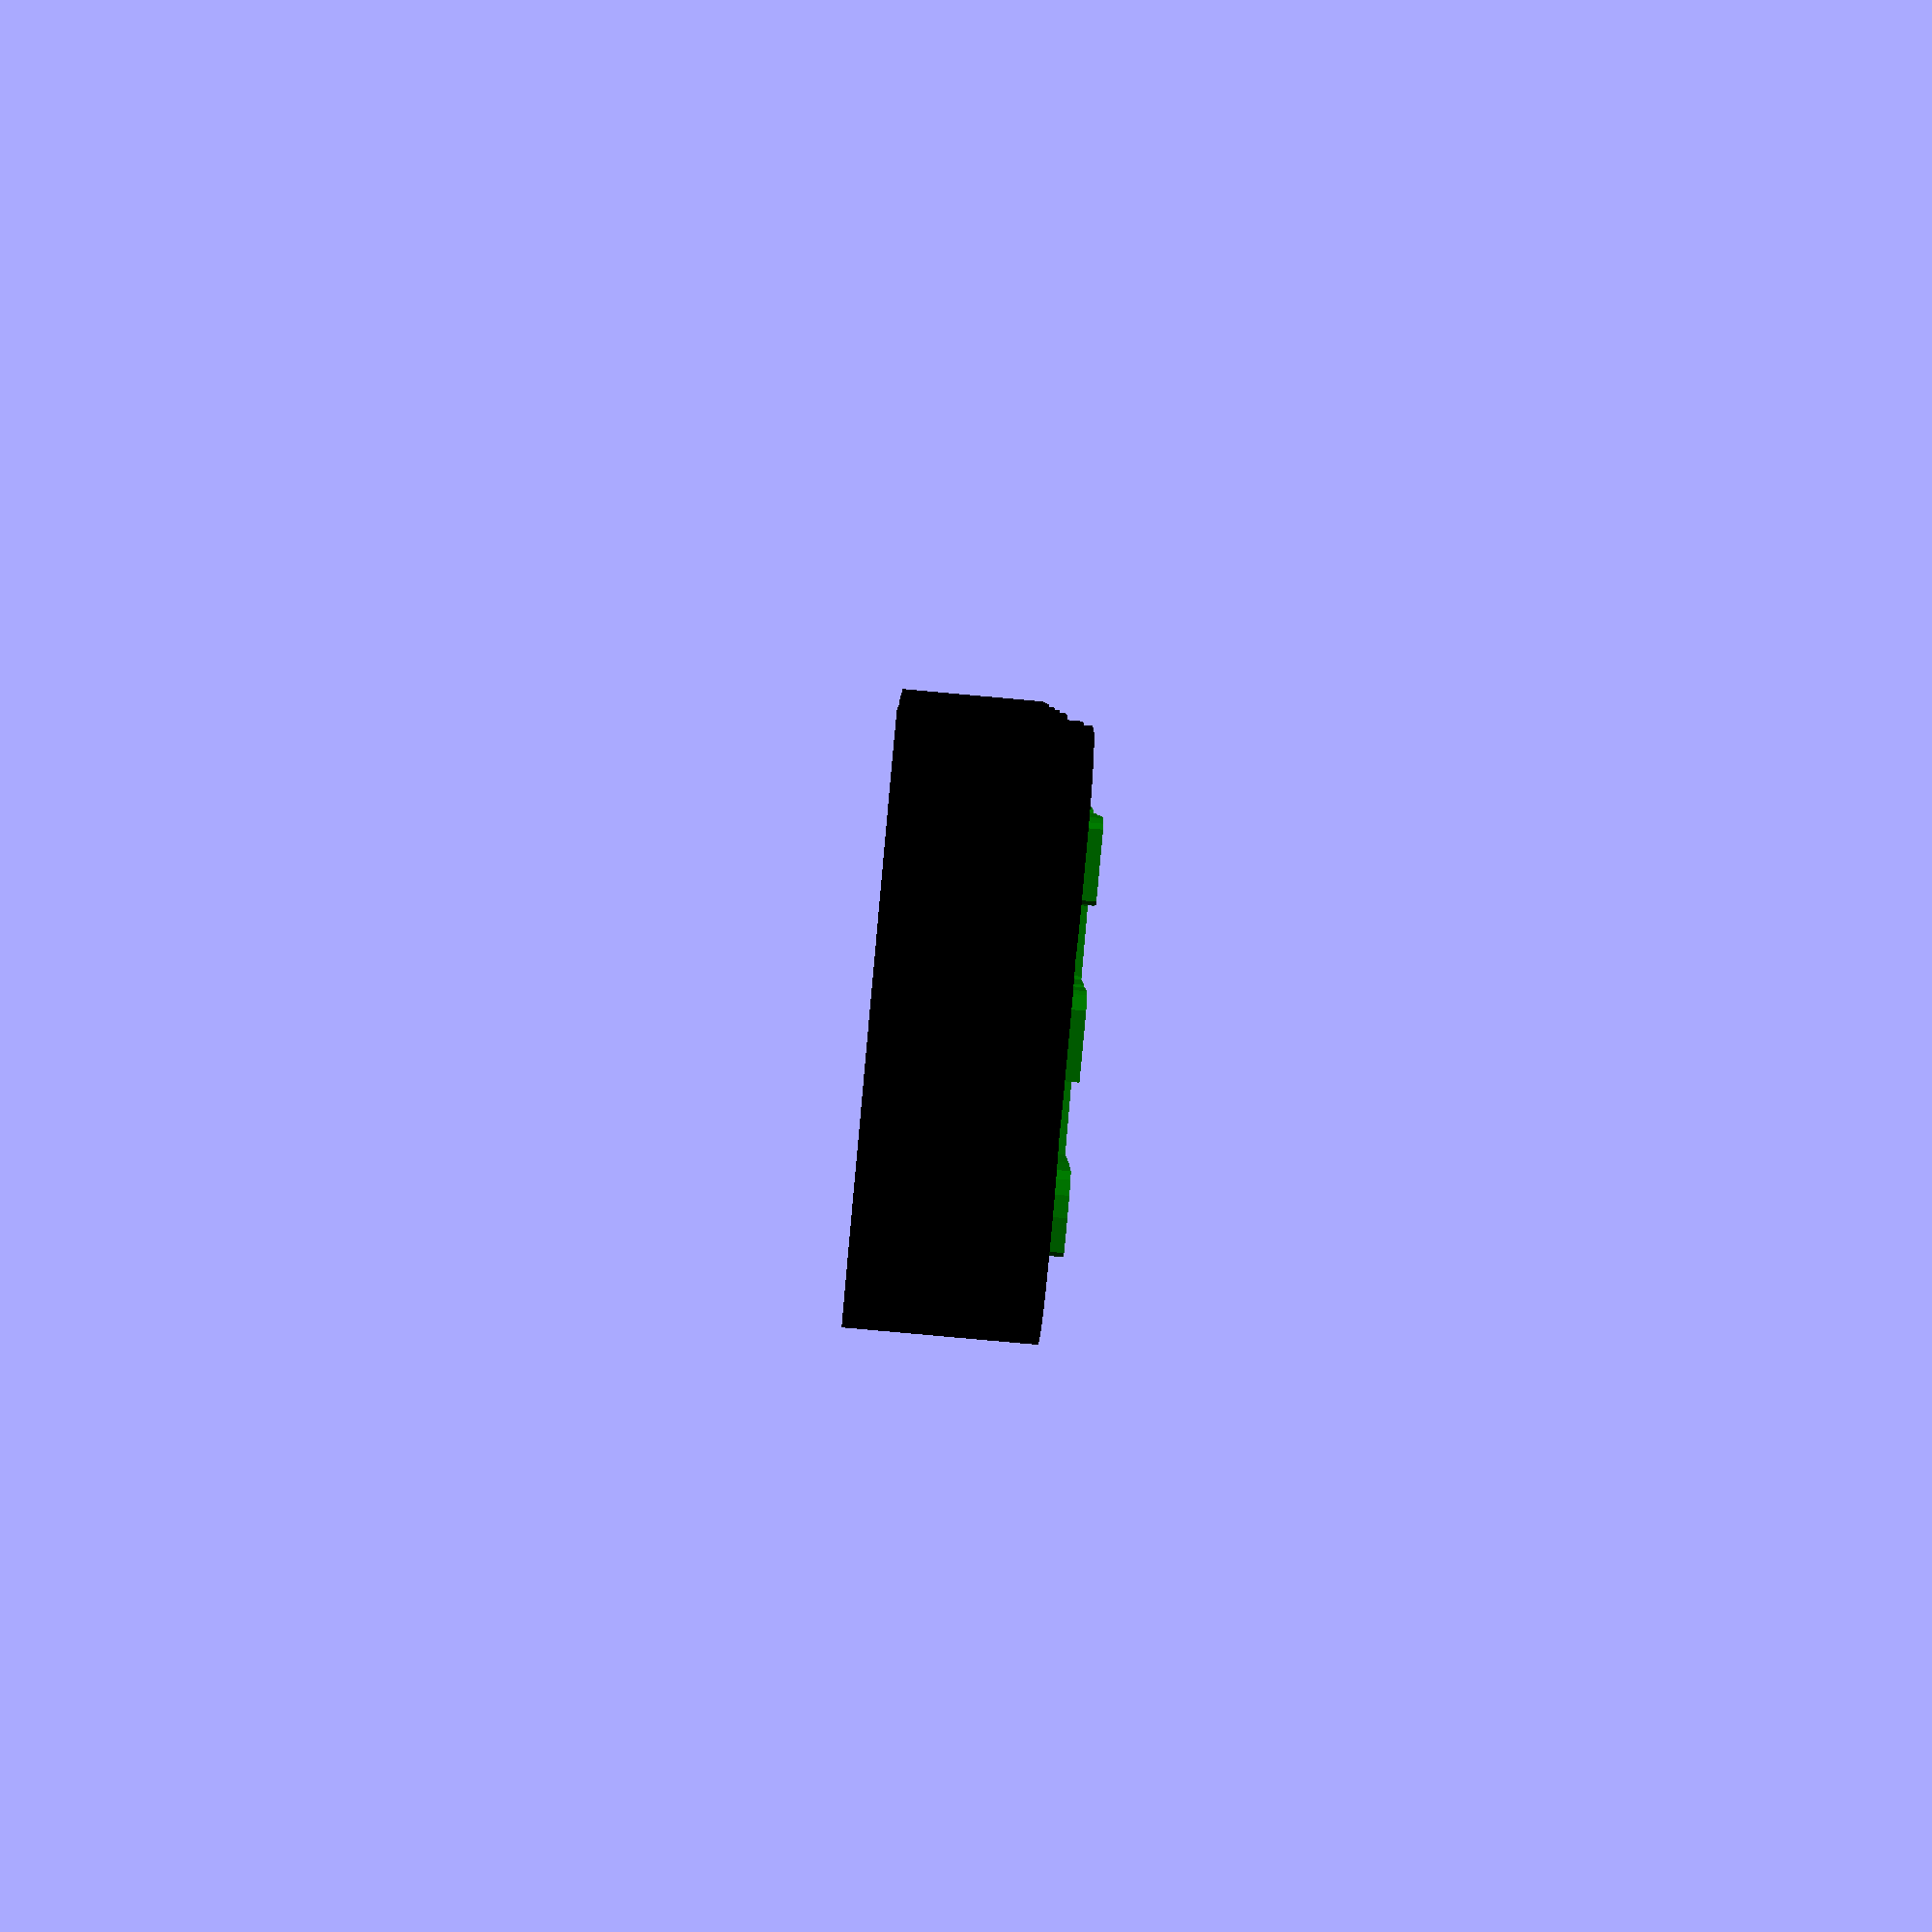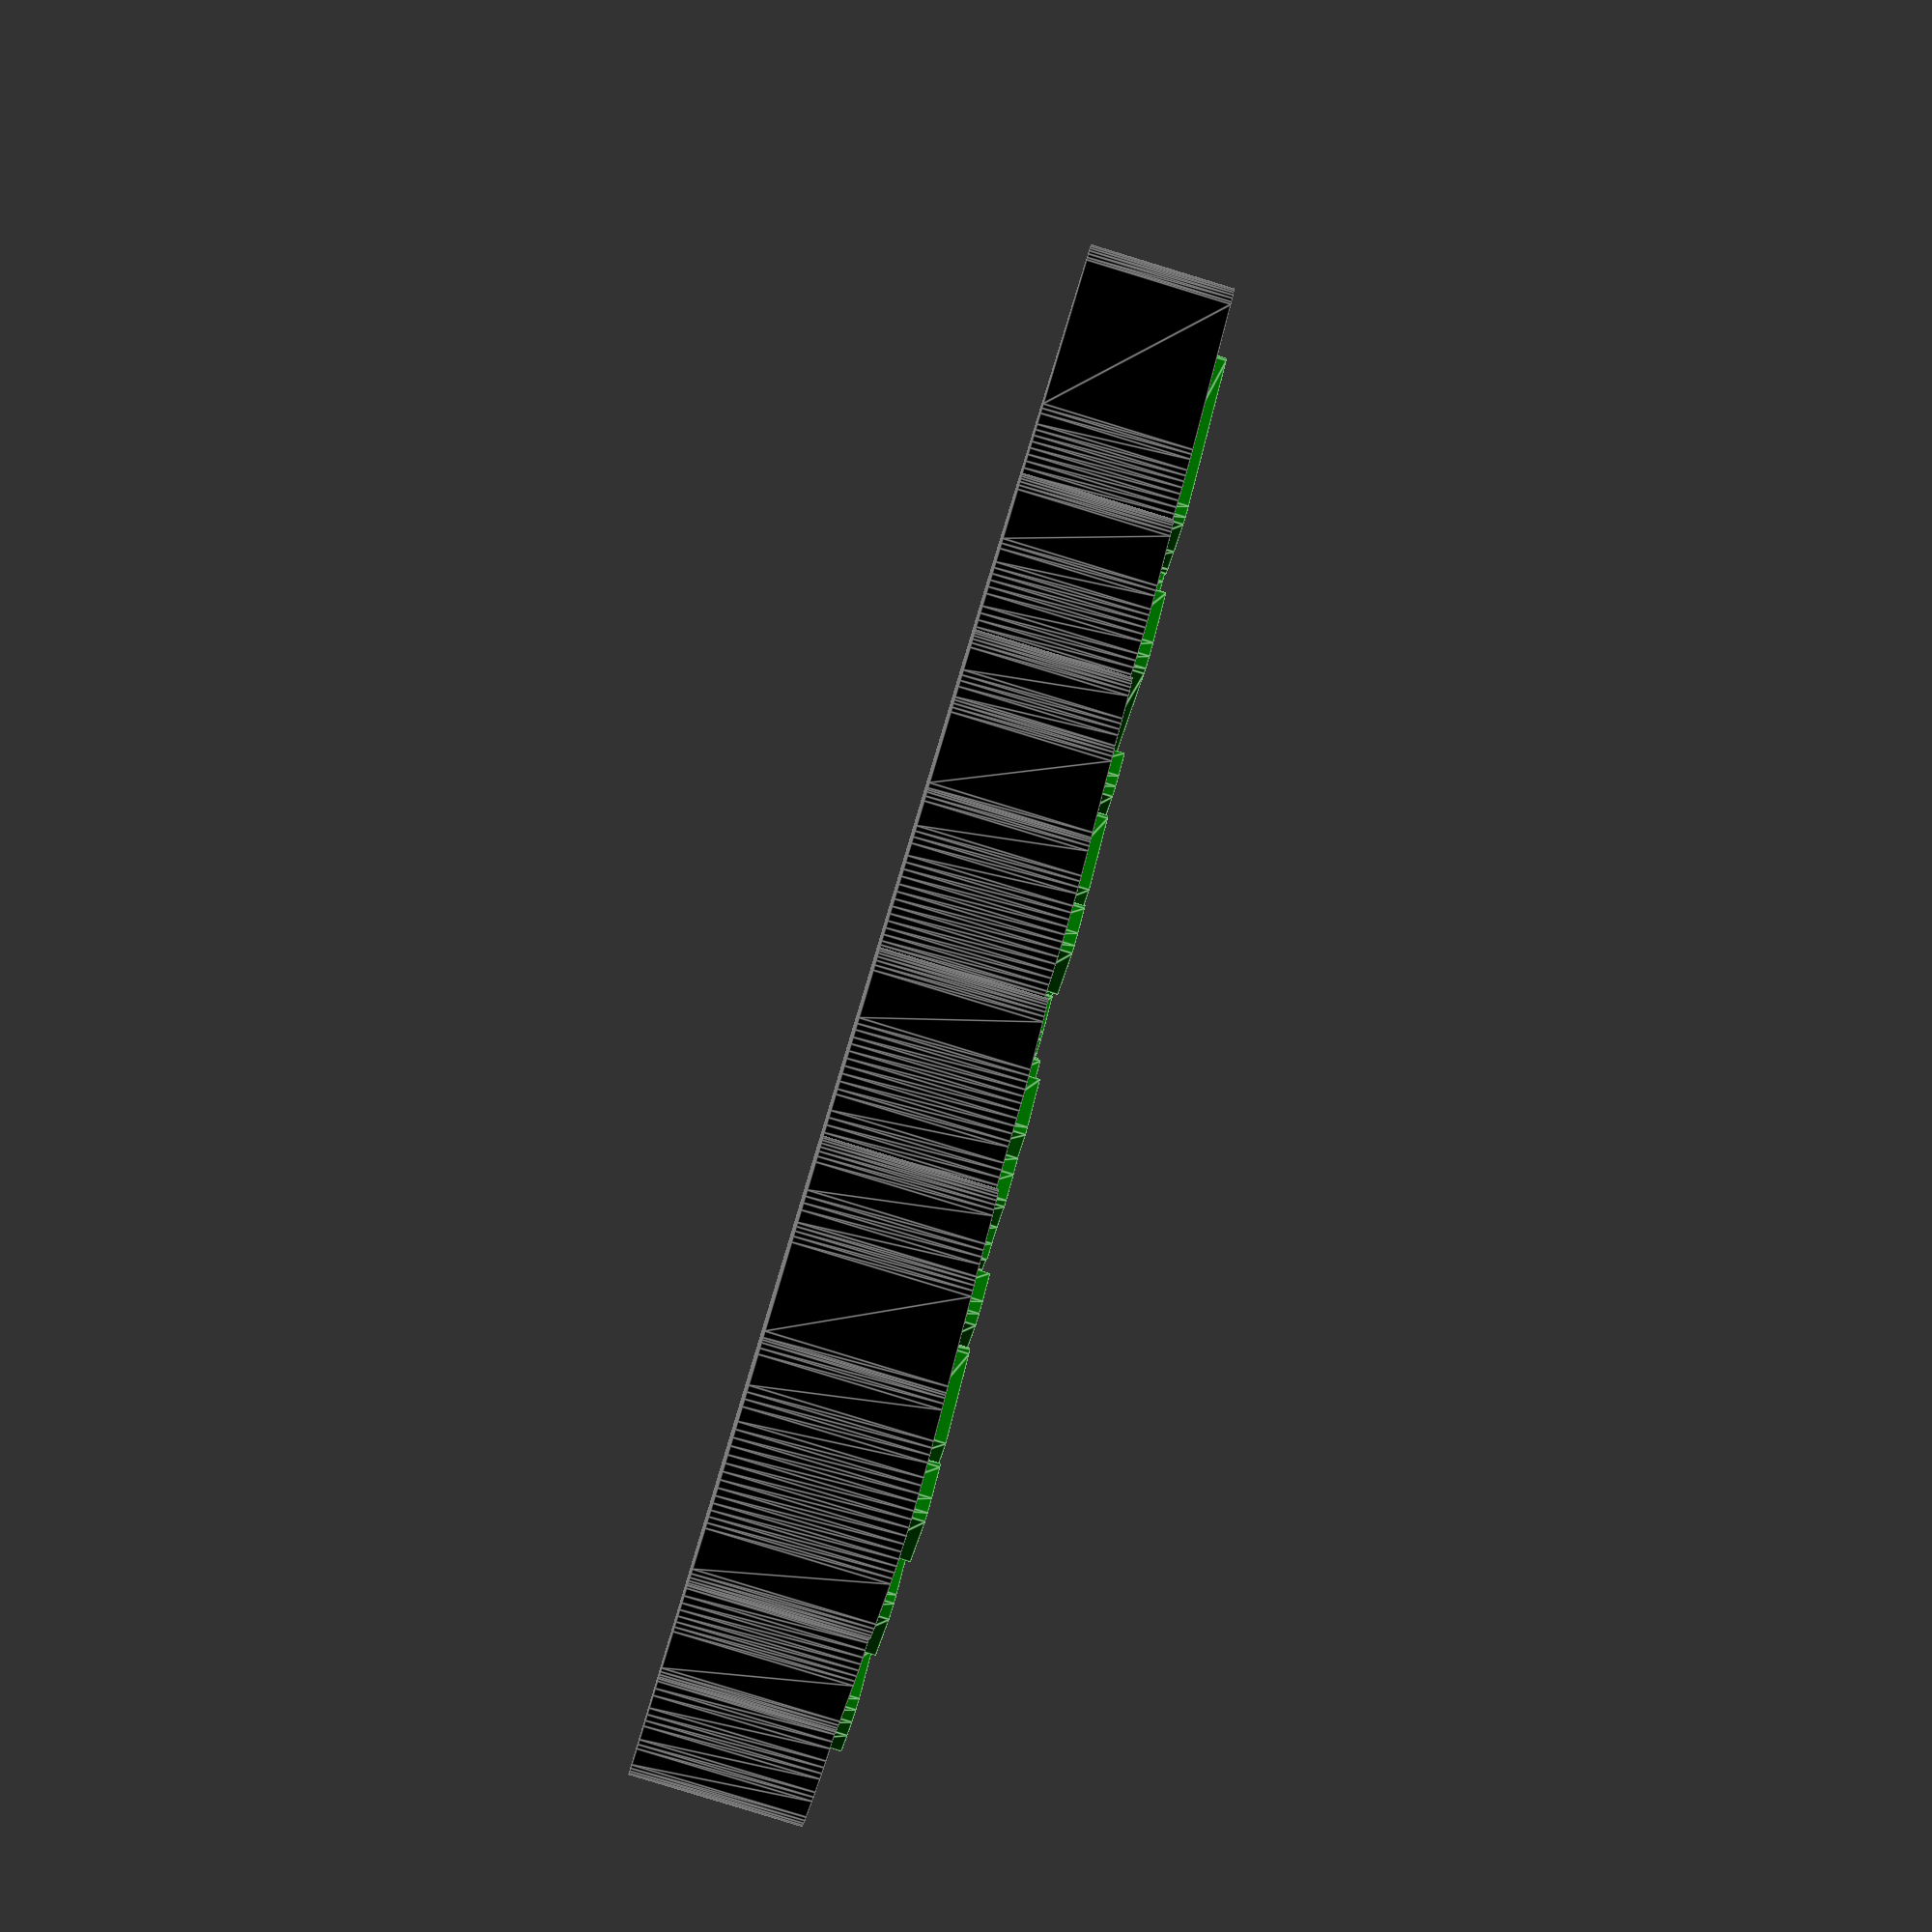
<openscad>

// --------------------------- PARAMETRES ------------------------------
// WRITE YOUR NAME HERE
word = "STEVE";
// Scale factor for the whole word
scale_factor = 0.5;    
// Spacing between letters
spacing = 2;
// Thickness of the letters           
thickness = 10;         
// --------------------------- RENDERING ------------------------------
// Outline thickness for the brim
outline_thickness_val = 5; 
// Height of the letters
letter_height_val = -2; 
outline_height_val = max(thickness, 11);

// ----------------------------- GLYPHS -----------------------------

module glyph_A() {
    union() {
        polygon(points = [
            [51.986, -38.103],
            [89.278, -38.344],
            [90.951, -38.785],
            [90.423, -64.166],
            [89.830, -76.737],
            [89.458, -77.197],
            [88.265, -77.549],
            [87.257, -77.229],
            [86.112, -76.343],
            [77.390, -75.888],
            [74.083, -77.043],
            [73.527, -74.830],
            [72.621, -73.389],
            [67.760, -72.978],
            [66.720, -74.473],
            [67.145, -86.566],
            [66.114, -87.506],
            [65.092, -87.880],
            [61.462, -87.838],
            [59.810, -86.813],
            [57.723, -87.884],
            [50.773, -87.882],
            [50.055, -87.183],
            [49.816, -85.715],
            [51.005, -68.001],
            [50.786, -65.035],
            [51.262, -43.888],
            [51.082, -39.114],
            [51.818, -38.148],
            [71.932, -61.736],
            [75.868, -59.843],
            [75.996, -57.948],
            [75.071, -53.628],
            [73.311, -53.845],
            [72.707, -50.777],
            [73.036, -50.229],
            [72.378, -49.150],
            [72.124, -49.047],
            [71.218, -49.713],
            [69.322, -49.713],
            [68.576, -50.712],
            [67.930, -53.661],
            [66.586, -54.443],
            [66.338, -54.892],
            [65.825, -60.203],
            [66.209, -62.225],
            [66.567, -62.472],
            [70.821, -61.486],
            [71.374, -61.793],
            [77.977, -77.099],
            [83.685, -77.842],
            [84.817, -78.377],
            [85.299, -78.997],
            [87.801, -79.544],
            [89.685, -81.088],
            [89.267, -85.062],
            [88.493, -86.640],
            [87.353, -87.581],
            [85.842, -87.884],
            [73.890, -87.773],
            [72.562, -86.506],
            [72.506, -85.537],
            [73.691, -79.012],
            [74.314, -77.793],
            [77.239, -77.067],
            [51.986, -38.103],
        ]);
    }
}

module glyph_B() {
    // Outer contour: indices 0..51
    outer = [
        [78.135, -38.654],
        [80.140, -38.884],
        [87.587, -38.722],
        [88.976, -39.018],
        [89.499, -39.551],
        [89.681, -43.729],
        [88.836, -48.338],
        [89.968, -57.333],
        [89.108, -61.031],
        [89.229, -63.055],
        [88.282, -63.769],
        [82.105, -63.777],
        [77.913, -64.648],
        [79.621, -65.599],
        [82.665, -65.698],
        [83.528, -66.283],
        [84.888, -68.297],
        [89.531, -69.421],
        [89.863, -69.742],
        [90.403, -72.469],
        [89.287, -77.226],
        [89.977, -82.647],
        [88.927, -86.943],
        [88.380, -87.708],
        [87.673, -87.919],
        [61.021, -87.917],
        [60.601, -87.495],
        [61.302, -85.574],
        [61.235, -77.245],
        [60.500, -74.375],
        [59.969, -73.323],
        [59.404, -72.961],
        [59.010, -73.002],
        [59.819, -76.466],
        [59.909, -85.096],
        [57.805, -87.649],
        [57.134, -87.919],
        [51.771, -88.111],
        [51.122, -83.255],
        [50.760, -74.113],
        [55.471, -73.311],
        [58.469, -73.484],
        [58.638, -72.965],
        [52.718, -71.435],
        [51.425, -70.288],
        [50.415, -67.859],
        [49.954, -60.509],
        [50.829, -56.720],
        [50.219, -54.736],
        [50.918, -53.564],
        [50.338, -39.346],
        [52.778, -38.895],
        [78.043, -38.657]   // qui chiude l'outer; era molto vicino al punto iniziale
    ];

    // Primo foro: indices 52..66
    hole1 = [
        [78.043, -38.657],
        [67.425, -48.725],
        [66.551, -56.876],
        [66.721, -57.591],
        [67.119, -57.843],
        [71.218, -57.843],
        [72.453, -56.970],
        [73.173, -55.272],
        [73.749, -54.984],
        [84.543, -54.847],
        [83.825, -54.466],
        [76.594, -53.636],
        [73.069, -52.924],
        [72.692, -52.655],
        [71.924, -48.231],
        [67.593, -48.130]
    ];

    // Secondo foro: indices 67..79
    hole2 = [
        [68.931, -68.488],
        [67.742, -68.834],
        [68.169, -72.911],
        [67.093, -74.892],
        [67.127, -77.373],
        [67.329, -77.962],
        [72.049, -77.953],
        [72.495, -77.630],
        [72.933, -76.904],
        [72.842, -71.769],
        [72.107, -68.256],
        [69.384, -68.488]
    ];

    // Costruiamo la B come outer minus i due fori
    difference() {
        polygon(points = outer);
        polygon(points = hole1);
        polygon(points = hole2);
    }
}

module glyph_C() {
    union() {
        polygon(points = [
            [89.900, -38.447],
            [90.623, -38.777],
            [90.596, -40.311],
            [89.210, -42.734],
            [89.032, -45.173],
            [88.552, -46.931],
            [87.269, -48.289],
            [69.042, -48.437],
            [68.423, -49.019],
            [67.978, -50.325],
            [67.427, -56.027],
            [66.751, -56.258],
            [64.592, -54.817],
            [58.763, -55.769],
            [55.362, -55.362],
            [54.794, -55.578],
            [55.265, -56.226],
            [56.929, -56.661],
            [64.300, -57.014],
            [66.039, -58.223],
            [67.851, -60.830],
            [66.253, -75.992],
            [66.390, -77.113],
            [66.937, -77.815],
            [68.391, -78.341],
            [87.205, -78.102],
            [88.281, -78.766],
            [88.975, -79.653],
            [89.145, -80.785],
            [88.894, -86.585],
            [87.986, -87.737],
            [86.135, -88.057],
            [81.787, -87.751],
            [79.666, -86.784],
            [79.049, -85.772],
            [78.938, -82.665],
            [78.199, -82.131],
            [77.795, -82.367],
            [76.961, -85.777],
            [76.843, -87.611],
            [76.242, -88.030],
            [67.273, -87.990],
            [63.018, -84.542],
            [58.994, -85.816],
            [57.209, -87.674],
            [53.007, -87.815],
            [51.465, -87.284],
            [51.132, -85.248],
            [50.773, -68.728],
            [50.997, -67.503],
            [51.986, -65.904],
            [52.527, -65.556],
            [54.035, -65.685],
            [54.553, -65.218],
            [53.799, -64.703],
            [50.956, -63.936],
            [50.465, -63.041],
            [49.984, -40.760],
            [50.938, -39.192],
            [52.223, -38.688],
            [88.804, -38.474],
            [89.900, -38.447],
        ]);
    }
}

module glyph_D() {
    union() {
        polygon(points = [
            [49.506, -38.137],
            [87.891, -38.397],
            [89.130, -39.176],
            [89.962, -41.169],
            [89.507, -62.119],
            [88.851, -63.699],
            [85.741, -64.449],
            [85.266, -65.066],
            [85.934, -65.519],
            [87.361, -65.359],
            [88.853, -67.473],
            [89.041, -68.750],
            [88.577, -86.912],
            [87.123, -87.700],
            [82.926, -87.654],
            [82.273, -87.326],
            [80.948, -85.814],
            [76.787, -84.479],
            [72.552, -87.879],
            [63.154, -87.904],
            [62.602, -87.531],
            [62.742, -85.729],
            [61.920, -82.224],
            [61.493, -81.993],
            [60.885, -82.407],
            [60.622, -85.708],
            [59.385, -87.122],
            [57.730, -87.683],
            [55.410, -87.937],
            [52.272, -87.845],
            [51.483, -87.523],
            [50.705, -86.232],
            [50.481, -81.783],
            [50.861, -65.430],
            [50.846, -45.759],
            [50.247, -41.998],
            [49.160, -40.473],
            [49.024, -38.738],
            [49.496, -38.201],
            [66.086, -48.658],
            [65.204, -49.491],
            [64.415, -49.768],
            [61.092, -50.336],
            [60.094, -51.555],
            [63.823, -51.590],
            [65.506, -52.245],
            [65.872, -52.757],
            [65.939, -77.884],
            [66.528, -78.169],
            [71.849, -78.087],
            [72.707, -77.744],
            [73.556, -76.452],
            [71.912, -61.130],
            [72.215, -59.852],
            [72.964, -58.893],
            [74.319, -57.504],
            [75.482, -56.819],
            [81.668, -56.624],
            [84.959, -55.710],
            [85.025, -55.232],
            [80.431, -55.520],
            [74.953, -54.578],
            [72.709, -56.017],
            [72.292, -55.478],
            [71.917, -50.726],
            [71.231, -48.591],
            [70.517, -48.163],
            [66.180, -48.162],
            [49.506, -38.137],
        ]);
    }
}

module glyph_E() {
    union() {
        polygon(points = [
            [53.175, -38.861],
            [89.149, -38.861],
            [89.667, -38.929],
            [90.099, -39.446],
            [90.411, -43.398],
            [90.145, -45.908],
            [89.473, -47.608],
            [88.397, -48.499],
            [80.883, -48.608],
            [67.989, -48.188],
            [66.861, -57.426],
            [67.059, -58.085],
            [67.666, -58.188],
            [74.194, -58.354],
            [77.009, -58.842],
            [77.506, -60.014],
            [77.437, -62.717],
            [77.895, -63.840],
            [78.665, -64.606],
            [79.177, -64.349],
            [78.945, -63.059],
            [79.254, -60.716],
            [79.769, -59.644],
            [80.531, -58.966],
            [81.540, -58.680],
            [89.037, -58.560],
            [89.446, -66.652],
            [88.274, -68.322],
            [87.227, -68.690],
            [80.450, -68.627],
            [79.573, -67.996],
            [78.771, -66.705],
            [78.050, -68.160],
            [77.098, -68.677],
            [68.256, -68.695],
            [67.968, -69.034],
            [67.035, -77.203],
            [67.455, -78.238],
            [85.757, -78.238],
            [86.303, -78.494],
            [86.351, -79.112],
            [85.821, -79.309],
            [81.433, -79.533],
            [80.578, -80.415],
            [80.550, -80.898],
            [81.033, -81.057],
            [86.532, -80.836],
            [89.570, -78.503],
            [89.934, -78.932],
            [90.009, -87.004],
            [89.166, -87.626],
            [87.368, -88.165],
            [82.704, -88.262],
            [81.937, -88.040],
            [80.866, -86.439],
            [80.391, -81.652],
            [80.128, -81.339],
            [79.379, -82.766],
            [78.920, -88.022],
            [64.749, -87.914],
            [63.450, -87.281],
            [62.197, -86.082],
            [59.859, -82.005],
            [59.852, -75.765],
            [59.565, -75.334],
            [53.762, -75.355],
            [51.151, -74.449],
            [50.579, -54.726],
            [51.131, -54.264],
            [53.020, -53.716],
            [59.379, -52.914],
            [60.465, -52.476],
            [61.098, -52.696],
            [61.994, -51.931],
            [57.816, -51.075],
            [53.994, -51.693],
            [52.751, -51.353],
            [51.846, -50.698],
            [51.277, -49.726],
            [51.045, -48.439],
            [50.807, -40.312],
            [51.272, -39.367],
            [52.435, -38.908],
            [58.224, -76.613],
            [58.870, -78.393],
            [58.656, -79.006],
            [59.087, -86.629],
            [57.980, -87.558],
            [56.428, -88.102],
            [51.931, -88.260],
            [51.449, -87.616],
            [51.032, -85.853],
            [50.329, -77.791],
            [50.861, -77.211],
            [51.998, -76.807],
            [58.205, -76.584],
            [53.175, -38.861],
        ]);
    }
}

module glyph_F() {
    union() {
        polygon(points = [
            [52.503, -38.930],
            [88.095, -38.930],
            [88.990, -38.994],
            [89.619, -39.442],
            [90.106, -41.773],
            [91.262, -44.677],
            [90.832, -47.047],
            [89.905, -48.289],
            [79.431, -48.377],
            [78.962, -47.516],
            [79.389, -44.029],
            [78.986, -43.473],
            [76.998, -42.996],
            [74.518, -39.731],
            [73.487, -41.541],
            [74.572, -42.107],
            [76.251, -44.922],
            [77.121, -45.359],
            [77.237, -46.197],
            [76.397, -47.969],
            [74.969, -48.472],
            [67.716, -48.313],
            [67.283, -50.040],
            [67.303, -56.443],
            [67.552, -57.266],
            [68.906, -58.341],
            [76.376, -58.512],
            [77.894, -58.931],
            [88.837, -58.739],
            [89.364, -58.998],
            [89.659, -59.990],
            [88.991, -63.814],
            [89.879, -66.198],
            [89.699, -67.422],
            [88.762, -68.913],
            [87.250, -69.212],
            [77.211, -69.212],
            [76.586, -68.851],
            [78.461, -60.766],
            [78.039, -60.151],
            [74.264, -67.243],
            [71.327, -68.877],
            [67.470, -69.452],
            [66.394, -82.857],
            [65.960, -85.887],
            [65.357, -87.699],
            [63.052, -88.298],
            [50.294, -88.111],
            [49.676, -87.468],
            [49.413, -86.633],
            [49.683, -55.542],
            [50.376, -47.121],
            [51.930, -39.498],
            [52.503, -38.930],
        ]);
    }
}

module glyph_G() {
    union() {
        polygon(points = [
            [89.762, -38.654],
            [90.485, -38.953],
            [90.469, -40.466],
            [89.074, -42.643],
            [88.491, -46.884],
            [87.347, -48.394],
            [86.157, -48.610],
            [68.991, -48.629],
            [68.376, -49.129],
            [67.924, -50.309],
            [67.409, -55.858],
            [67.028, -56.431],
            [64.303, -55.018],
            [59.582, -55.848],
            [55.209, -55.528],
            [54.691, -55.772],
            [55.140, -56.388],
            [56.706, -56.812],
            [64.531, -57.305],
            [66.251, -58.740],
            [67.491, -60.486],
            [67.746, -61.135],
            [67.606, -63.681],
            [66.191, -77.066],
            [67.320, -78.256],
            [68.056, -78.441],
            [74.265, -78.357],
            [75.005, -75.814],
            [75.549, -75.145],
            [76.873, -75.374],
            [83.622, -74.905],
            [87.864, -75.378],
            [88.938, -74.428],
            [88.896, -73.767],
            [87.376, -74.088],
            [82.242, -73.485],
            [78.951, -73.600],
            [77.238, -73.084],
            [75.923, -72.252],
            [75.007, -71.104],
            [74.380, -68.792],
            [74.222, -62.839],
            [75.449, -60.564],
            [76.742, -60.220],
            [87.501, -60.222],
            [89.002, -60.600],
            [90.310, -61.638],
            [90.692, -62.407],
            [90.692, -76.482],
            [89.070, -81.142],
            [88.653, -86.915],
            [87.644, -87.925],
            [85.831, -88.160],
            [80.966, -87.720],
            [78.064, -86.265],
            [77.236, -86.265],
            [76.981, -87.666],
            [76.417, -88.032],
            [67.436, -88.156],
            [66.025, -87.412],
            [62.884, -84.658],
            [59.008, -85.888],
            [57.860, -87.241],
            [56.549, -87.913],
            [52.464, -87.888],
            [51.137, -87.096],
            [50.847, -67.846],
            [51.795, -66.182],
            [52.309, -65.780],
            [54.364, -65.663],
            [54.347, -64.923],
            [51.961, -64.498],
            [50.465, -63.627],
            [49.754, -41.434],
            [50.606, -39.684],
            [51.759, -38.928],
            [88.703, -38.680],
            [89.762, -38.654],
        ]);
    }
}

module glyph_H() {
    union() {
        polygon(points = [
            [64.613, -38.861],
            [66.380, -39.634],
            [67.022, -40.889],
            [66.415, -44.036],
            [64.496, -46.680],
            [62.488, -48.155],
            [59.592, -47.923],
            [57.867, -49.504],
            [52.386, -50.296],
            [50.505, -51.138],
            [50.403, -51.496],
            [63.836, -50.532],
            [65.819, -49.611],
            [66.334, -54.722],
            [67.205, -57.450],
            [67.772, -57.921],
            [72.474, -58.670],
            [74.167, -58.670],
            [74.324, -49.319],
            [75.342, -48.463],
            [77.462, -48.163],
            [77.911, -47.925],
            [78.014, -47.427],
            [75.702, -46.880],
            [74.516, -46.130],
            [75.213, -41.251],
            [76.090, -38.985],
            [88.904, -38.861],
            [90.129, -39.089],
            [90.987, -39.708],
            [91.381, -41.248],
            [91.622, -69.302],
            [91.857, -70.921],
            [91.377, -71.599],
            [90.132, -72.220],
            [86.073, -71.919],
            [85.303, -72.498],
            [83.610, -72.279],
            [81.053, -73.150],
            [76.093, -74.137],
            [74.043, -73.276],
            [67.289, -73.245],
            [62.560, -75.104],
            [58.399, -74.899],
            [55.915, -75.454],
            [54.503, -76.293],
            [53.770, -77.439],
            [53.657, -81.778],
            [54.078, -83.268],
            [55.366, -78.563],
            [56.719, -76.838],
            [59.069, -76.443],
            [61.876, -77.026],
            [64.827, -75.861],
            [66.256, -76.504],
            [66.536, -77.165],
            [65.836, -83.127],
            [66.778, -85.291],
            [66.421, -87.300],
            [65.874, -88.026],
            [65.077, -88.263],
            [56.145, -88.249],
            [55.639, -87.766],
            [55.365, -86.597],
            [55.703, -83.036],
            [55.514, -82.544],
            [54.285, -84.373],
            [53.571, -87.608],
            [52.044, -88.262],
            [50.130, -88.055],
            [49.616, -86.203],
            [49.804, -83.605],
            [49.407, -71.924],
            [49.618, -50.774],
            [51.224, -38.879],
            [64.475, -38.861],
            [87.140, -72.952],
            [90.101, -73.842],
            [91.340, -74.531],
            [91.140, -84.914],
            [91.716, -86.840],
            [91.594, -87.543],
            [90.125, -88.256],
            [84.497, -88.254],
            [83.601, -87.804],
            [83.286, -86.675],
            [82.206, -86.610],
            [80.986, -87.018],
            [79.355, -88.263],
            [76.002, -88.259],
            [75.212, -87.949],
            [74.315, -86.565],
            [74.023, -85.057],
            [74.963, -79.811],
            [76.288, -76.649],
            [78.171, -75.759],
            [82.142, -74.958],
            [84.177, -73.965],
            [85.960, -73.693],
            [86.386, -72.760],
            [64.613, -38.861],
        ]);
    }
}

module glyph_I() {
    union() {
        translate([-5, 0, 0]){
        polygon(points = [
            [63.683, -38.930],
            [76.630, -38.931],
            [77.714, -39.465],
            [78.334, -40.977],
            [78.728, -48.435],
            [78.488, -49.144],
            [77.047, -50.029],
            [74.347, -50.126],
            [72.064, -51.528],
            [72.256, -52.054],
            [76.068, -51.974],
            [78.232, -52.867],
            [78.496, -86.395],
            [78.083, -87.304],
            [76.821, -88.244],
            [74.143, -88.054],
            [72.441, -86.519],
            [70.215, -83.794],
            [69.885, -85.377],
            [70.323, -87.844],
            [69.596, -88.298],
            [63.545, -88.298],
            [62.845, -87.722],
            [62.113, -85.848],
            [61.790, -84.469],
            [62.238, -52.581],
            [62.031, -51.767],
            [62.270, -39.677],
            [62.734, -39.116],
            [63.683, -38.930],
        ]);
        }
    }
}

module glyph_J() {
    union() {
        polygon(points = [
            [74.414, -38.654],
            [86.663, -38.654],
            [87.532, -38.765],
            [88.501, -40.115],
            [88.121, -74.451],
            [86.714, -84.732],
            [85.933, -87.874],
            [85.154, -88.160],
            [54.556, -88.156],
            [53.465, -87.441],
            [52.664, -84.100],
            [51.830, -82.058],
            [52.409, -79.861],
            [53.320, -78.740],
            [58.218, -78.589],
            [58.812, -79.188],
            [58.394, -82.652],
            [58.574, -83.302],
            [59.107, -83.759],
            [61.061, -84.154],
            [62.147, -86.090],
            [63.371, -87.345],
            [64.360, -85.608],
            [63.373, -85.054],
            [61.832, -82.408],
            [60.856, -81.820],
            [60.594, -81.238],
            [61.214, -79.362],
            [62.418, -78.601],
            [70.188, -78.688],
            [70.590, -77.041],
            [70.611, -69.903],
            [71.070, -62.666],
            [70.633, -57.118],
            [71.171, -47.252],
            [72.129, -40.180],
            [72.626, -39.180],
            [73.574, -38.899],
            [74.414, -38.654],
        ]);
    }
}

module glyph_L() {
    union() {
        polygon(points = [
            [67.593, -39.136],
            [68.100, -39.796],
            [68.564, -41.775],
            [69.363, -49.690],
            [69.727, -57.106],
            [69.283, -62.659],
            [69.739, -69.853],
            [69.763, -77.014],
            [70.150, -78.660],
            [77.911, -78.598],
            [79.125, -79.341],
            [79.754, -81.200],
            [79.519, -81.807],
            [78.537, -82.368],
            [76.997, -85.039],
            [75.974, -85.564],
            [76.971, -87.335],
            [78.188, -86.117],
            [79.289, -84.168],
            [81.224, -83.770],
            [81.768, -83.319],
            [81.959, -82.675],
            [81.522, -79.222],
            [82.117, -78.593],
            [87.017, -78.731],
            [87.932, -79.835],
            [88.517, -82.016],
            [86.900, -87.420],
            [85.819, -88.154],
            [55.227, -88.160],
            [54.427, -87.898],
            [53.645, -84.757],
            [52.234, -74.479],
            [51.848, -40.142],
            [52.796, -38.781],
            [53.663, -38.654],
            [65.912, -38.654],
            [66.753, -38.891],
            [67.593, -39.136],
        ]);
    }
}

module glyph_M() {
    union() {
        translate([8, 0, 0]){
        // primo blocco (pezzo superiore sinistro)
        polygon(points = [
            [48.128, -38.240],
            [56.716, -38.261],
            [57.671, -38.808],
            [58.311, -41.025],
            [57.924, -44.693],
            [58.567, -48.291],
            [53.083, -49.163],
            [52.641, -49.522],
            [59.701, -49.873],
            [62.384, -48.955],
            [64.191, -51.127],
            [64.285, -51.845],
            [63.578, -53.829],
            [63.679, -54.834],
            [64.401, -57.383],
            [64.923, -57.970],
            [75.248, -58.172],
            [75.778, -59.469],
            [76.429, -59.563],
            [82.211, -59.255],
            [88.584, -59.595],
            [91.074, -60.265],
            [91.640, -61.076],
            [96.774, -61.389],
            [98.142, -61.961]
        ]);

        // secondo blocco (pezzo inferiore destro)
        polygon(points = [
            [98.289, -85.482],
            [98.190, -86.211],
            [97.675, -86.866],
            [95.917, -87.712],
            [85.415, -87.642],
            [83.768, -87.318],
            [82.110, -86.335],
            [81.177, -84.242],
            [81.166, -70.560],
            [80.989, -69.132],
            [80.661, -68.695],
            [77.193, -68.500],
            [76.511, -68.739],
            [75.864, -76.679],
            [75.145, -78.628],
            [74.411, -79.158],
            [68.759, -79.373],
            [66.728, -79.205],
            [65.479, -78.763],
            [65.013, -78.047],
            [63.587, -68.852],
            [62.678, -68.607],
            [59.466, -68.366],
            [58.659, -70.327],
            [57.887, -74.550],
            [55.560, -76.266],
            [53.400, -76.206],
            [51.397, -75.625],
            [49.848, -72.333],
            [49.818, -68.082],
            [48.956, -65.421],
            [47.867, -64.298],
            [44.341, -63.795],
            [43.025, -62.846],
            [42.196, -52.419],
            [42.323, -51.425],
            [43.050, -50.785],
            [44.372, -50.360],
            [47.406, -50.121],
            [51.877, -48.397],
            [52.400, -47.804],
            [45.987, -47.988],
            [44.217, -47.652],
            [42.445, -46.837],
            [42.168, -46.235],
            [42.327, -41.764],
            [42.631, -39.653],
            [43.283, -38.494],
            [48.087, -38.241]
        ]);

        // terzo blocco (pezzo superiore destro)
        polygon(points = [
            [96.760, -38.501],
            [97.419, -39.607],
            [97.796, -42.405],
            [97.604, -49.835],
            [96.919, -56.647],
            [96.499, -57.946],
            [95.719, -58.743],
            [92.781, -58.832],
            [88.731, -57.329],
            [87.006, -51.204],
            [85.600, -47.824],
            [84.133, -46.232],
            [82.538, -46.012],
            [81.382, -45.388],
            [81.179, -44.849],
            [81.648, -42.945],
            [81.634, -38.609]
        ]);

        // quarto blocco (pezzo centrale / inferiore sinistro)
        polygon(points = [
            [83.611, -48.492],
            [85.114, -52.355],
            [86.291, -56.805],
            [86.178, -57.364],
            [83.956, -57.826],
            [80.256, -57.981],
            [77.116, -57.754],
            [75.443, -57.198],
            [75.261, -56.942],
            [75.930, -56.028],
            [75.921, -52.088],
            [76.763, -49.517],
            [77.698, -48.493],
            [83.268, -48.472]
        ]);

        // quinto blocco (pezzo inferiore sinistro esterno)
        polygon(points = [
            [45.231, -65.836],
            [47.000, -65.960],
            [48.066, -67.166],
            [49.049, -70.770],
            [49.416, -71.114],
            [49.300, -72.704],
            [49.806, -74.827],
            [50.999, -77.092],
            [57.228, -77.938],
            [59.037, -78.834],
            [59.275, -80.023],
            [58.704, -80.340],
            [53.700, -80.579],
            [51.957, -80.021],
            [49.597, -77.870],
            [49.126, -78.068],
            [49.739, -79.962],
            [50.849, -81.453],
            [56.464, -81.873],
            [58.497, -82.598],
            [59.284, -85.192],
            [58.467, -86.703],
            [57.491, -87.688],
            [56.463, -87.953],
            [47.219, -87.826],
            [44.866, -87.453],
            [43.429, -86.574],
            [42.893, -81.919],
            [42.919, -67.489],
            [43.486, -66.249],
            [44.786, -65.836]
        ]);

        // ===== Patch: riempie la zona mancante in basso a destra =====
        // Se il pezzo è troppo grande/piccolo aggiusta i valori qui sotto.
        bottom_right_patch = [
            [58.0, -50.0],
            [95.5, -62.0],
            [96.5, -88.5],
            [92.0, -88.5]
        ];

        polygon(points = bottom_right_patch);
        }
        // ============================================================
    } // end union
}

module glyph_N() {
    union() {
        polygon(points = [
            [50.264, -38.654],
            [62.646, -38.654],
            [63.596, -39.032],
            [64.376, -40.793],
            [64.640, -43.926],
            [65.102, -45.510],
            [64.396, -46.501],
            [61.907, -47.020],
            [61.529, -47.342],
            [61.672, -47.785],
            [69.715, -49.083],
            [70.783, -54.141],
            [69.940, -56.508],
            [69.901, -57.999],
            [73.706, -57.982],
            [74.854, -57.509],
            [75.458, -56.883],
            [76.403, -54.228],
            [76.811, -49.535],
            [77.255, -49.403],
            [78.677, -50.339],
            [83.722, -50.849],
            [91.964, -51.296],
            [92.347, -51.080],
            [89.216, -49.850],
            [84.820, -49.404],
            [83.112, -47.813],
            [79.910, -47.834],
            [78.891, -47.127],
            [76.947, -45.090],
            [75.753, -42.137],
            [75.693, -40.436],
            [76.413, -39.388],
            [77.265, -38.797],
            [91.283, -38.692],
            [91.980, -40.751],
            [93.008, -49.827],
            [93.291, -63.593],
            [92.890, -83.304],
            [93.074, -86.304],
            [92.823, -87.417],
            [92.265, -88.136],
            [90.198, -88.103],
            [89.417, -87.685],
            [88.708, -86.296],
            [88.306, -83.987],
            [87.244, -82.407],
            [86.851, -82.576],
            [87.316, -86.001],
            [87.051, -87.467],
            [86.586, -88.122],
            [77.743, -88.160],
            [76.514, -87.717],
            [75.866, -85.378],
            [76.775, -83.232],
            [76.104, -77.088],
            [76.476, -76.129],
            [77.964, -75.737],
            [80.678, -76.923],
            [84.623, -76.288],
            [86.307, -76.992],
            [87.461, -78.617],
            [88.297, -83.119],
            [88.749, -83.130],
            [89.001, -82.058],
            [88.987, -77.651],
            [88.116, -76.114],
            [86.070, -75.111],
            [83.700, -74.792],
            [79.941, -75.000],
            [75.287, -73.114],
            [71.702, -73.229],
            [70.879, -70.847],
            [70.146, -67.051],
            [70.554, -66.503],
            [72.433, -65.749],
            [72.757, -65.415],
            [72.251, -64.978],
            [67.743, -64.112],
            [65.210, -64.228],
            [65.099, -70.587],
            [64.666, -72.970],
            [64.078, -73.992],
            [59.704, -73.295],
            [55.661, -72.184],
            [54.085, -72.342],
            [53.228, -71.685],
            [49.805, -72.132],
            [47.840, -71.169],
            [48.128, -40.980],
            [48.706, -39.309],
            [50.081, -38.659],
            [53.191, -72.901],
            [54.104, -73.752],
            [56.259, -74.036],
            [57.260, -74.923],
            [61.932, -75.600],
            [62.633, -76.212],
            [63.795, -77.738],
            [64.636, -79.666],
            [65.576, -85.163],
            [64.928, -87.144],
            [64.295, -87.884],
            [63.503, -88.158],
            [60.376, -88.130],
            [57.863, -86.472],
            [56.230, -86.605],
            [55.464, -88.126],
            [49.385, -88.153],
            [47.960, -87.436],
            [47.657, -86.927],
            [48.363, -84.716],
            [48.155, -74.417],
            [49.313, -73.744],
            [53.158, -72.623],
            [50.264, -38.654],
        ]);
    }
}

module glyph_O() {
    union() {
        polygon(points = [
            [51.074, -38.930],
            [63.584, -38.930],
            [65.139, -39.207],
            [66.182, -40.263],
            [66.504, -41.088],
            [66.816, -44.437],
            [67.636, -44.821],
            [68.740, -41.067],
            [68.816, -39.322],
            [69.447, -38.951],
            [73.321, -38.957],
            [74.849, -39.889],
            [77.279, -42.149],
            [77.982, -42.321],
            [82.091, -41.029],
            [82.498, -40.152],
            [83.704, -39.231],
            [87.827, -39.172],
            [89.337, -39.797],
            [89.802, -59.026],
            [88.836, -60.767],
            [87.777, -61.357],
            [86.247, -61.344],
            [86.223, -62.094],
            [88.633, -62.523],
            [89.913, -63.076],
            [90.335, -65.059],
            [90.794, -85.179],
            [90.292, -86.780],
            [89.235, -87.886],
            [56.170, -88.286],
            [52.536, -87.434],
            [50.934, -80.280],
            [50.222, -72.574],
            [49.902, -41.380],
            [50.164, -39.766],
            [50.702, -39.164],
            [67.183, -49.290],
            [67.590, -56.740],
            [67.369, -59.009],
            [67.587, -59.703],
            [67.162, -62.116],
            [67.608, -70.003],
            [67.610, -77.115],
            [67.760, -77.934],
            [68.234, -78.376],
            [71.513, -78.375],
            [72.162, -77.988],
            [72.823, -76.114],
            [73.406, -70.590],
            [74.262, -70.786],
            [76.232, -71.988],
            [82.024, -71.056],
            [85.336, -71.456],
            [85.869, -71.223],
            [85.413, -70.608],
            [82.578, -69.984],
            [76.538, -69.828],
            [75.424, -69.285],
            [74.245, -68.104],
            [72.884, -65.768],
            [74.490, -50.601],
            [74.206, -49.633],
            [72.969, -48.682],
            [67.162, -48.610],
            [51.074, -38.930],
        ]);
    }
}

module glyph_P() {
    union() {
        polygon(points = [
            [54.432, -38.930],
            [87.772, -39.060],
            [88.537, -39.934],
            [88.975, -41.627],
            [89.308, -48.729],
            [89.107, -49.206],
            [88.091, -49.914],
            [84.155, -50.719],
            [83.262, -51.889],
            [86.681, -51.888],
            [87.709, -52.104],
            [88.912, -52.859],
            [89.062, -59.108],
            [87.951, -62.374],
            [87.033, -63.720],
            [87.867, -66.636],
            [87.202, -68.416],
            [86.714, -68.925],
            [85.376, -69.212],
            [74.705, -69.120],
            [74.754, -67.545],
            [74.202, -67.317],
            [73.842, -65.008],
            [71.077, -68.868],
            [69.494, -69.394],
            [69.215, -70.070],
            [68.286, -83.374],
            [67.768, -86.501],
            [67.194, -87.781],
            [64.649, -88.298],
            [52.330, -88.181],
            [51.716, -87.633],
            [51.332, -86.101],
            [51.610, -55.654],
            [52.292, -47.218],
            [53.836, -39.582],
            [54.266, -39.013],
            [72.159, -41.950],
            [73.412, -43.101],
            [73.831, -44.407],
            [74.070, -43.824],
            [73.956, -41.396],
            [72.554, -39.683],
            [71.700, -41.000],
            [69.226, -49.453],
            [69.212, -55.991],
            [69.622, -57.490],
            [70.956, -58.382],
            [73.478, -58.498],
            [73.921, -58.035],
            [74.070, -49.011],
            [73.786, -48.472],
            [69.694, -48.231],
            [54.432, -38.930],
        ]);
    }
}

module glyph_Q() {
    union() {
        polygon(points = [
            [51.125, -30.696],
            [64.979, -30.893],
            [66.335, -32.314],
            [66.741, -36.067],
            [67.346, -36.550],
            [67.871, -36.477],
            [69.114, -30.805],
            [73.705, -30.787],
            [77.972, -34.167],
            [82.232, -32.841],
            [83.587, -31.103],
            [87.891, -30.937],
            [89.203, -31.359],
            [89.581, -31.815],
            [90.049, -50.184],
            [88.942, -52.612],
            [88.020, -53.121],
            [86.607, -52.899],
            [86.300, -53.467],
            [90.046, -54.788],
            [90.537, -57.064],
            [90.992, -76.795],
            [90.778, -85.566],
            [90.416, -87.168],
            [89.495, -88.097],
            [87.381, -88.263],
            [86.143, -87.817],
            [82.789, -83.840],
            [82.273, -84.197],
            [82.368, -86.564],
            [82.739, -87.789],
            [82.130, -88.195],
            [75.773, -88.239],
            [74.943, -86.918],
            [74.349, -84.917],
            [74.242, -80.334],
            [73.925, -79.766],
            [56.449, -79.975],
            [52.561, -79.113],
            [51.004, -72.123],
            [50.255, -63.822],
            [49.954, -32.748],
            [50.315, -31.377],
            [50.833, -30.873],
            [67.204, -41.044],
            [67.632, -48.406],
            [67.599, -51.586],
            [67.179, -53.716],
            [67.817, -69.810],
            [68.299, -70.108],
            [71.230, -70.108],
            [72.352, -69.719],
            [73.088, -67.367],
            [73.553, -62.330],
            [74.254, -62.334],
            [76.162, -63.702],
            [81.637, -62.815],
            [86.058, -63.183],
            [85.831, -62.462],
            [83.883, -61.891],
            [76.710, -61.556],
            [74.698, -60.162],
            [73.070, -57.836],
            [74.608, -41.774],
            [73.650, -40.656],
            [73.025, -40.417],
            [67.179, -40.376],
            [51.125, -30.696],
        ]);
    }
}

module glyph_R() {
    union() {
        polygon(points = [
            [51.694, -38.240],
            [57.445, -38.489],
            [58.857, -40.057],
            [59.790, -41.673],
            [59.622, -50.629],
            [59.298, -52.575],
            [58.827, -53.227],
            [59.060, -53.859],
            [58.584, -56.420],
            [59.068, -59.311],
            [60.469, -61.054],
            [64.495, -60.362],
            [66.246, -61.451],
            [66.632, -61.562],
            [66.859, -61.169],
            [65.839, -59.496],
            [64.807, -58.742],
            [60.974, -59.170],
            [60.050, -58.410],
            [60.738, -54.589],
            [61.198, -48.631],
            [60.996, -47.984],
            [61.182, -40.829],
            [60.513, -38.999],
            [60.855, -38.498],
            [88.185, -38.573],
            [89.213, -39.745],
            [89.913, -43.143],
            [89.306, -49.228],
            [90.483, -53.697],
            [90.088, -55.997],
            [89.012, -57.247],
            [85.267, -58.077],
            [84.322, -58.818],
            [83.387, -60.493],
            [82.842, -60.791],
            [79.598, -60.876],
            [77.965, -61.903],
            [82.278, -62.735],
            [88.169, -62.735],
            [89.272, -63.269],
            [89.039, -65.139],
            [89.986, -69.045],
            [89.075, -75.775],
            [88.797, -80.727],
            [89.521, -85.231],
            [89.287, -86.391],
            [88.504, -87.274],
            [86.458, -87.953],
            [81.245, -87.724],
            [81.163, -85.216],
            [80.742, -84.761],
            [80.203, -84.936],
            [79.776, -86.610],
            [78.786, -87.868],
            [74.444, -87.928],
            [73.437, -87.362],
            [72.885, -86.051],
            [73.122, -85.452],
            [72.869, -83.274],
            [71.941, -80.404],
            [72.260, -76.331],
            [73.018, -73.587],
            [73.422, -73.232],
            [84.219, -72.046],
            [84.525, -71.683],
            [73.560, -71.554],
            [72.264, -69.404],
            [71.118, -68.695],
            [66.665, -68.773],
            [66.247, -72.546],
            [66.502, -75.479],
            [63.785, -76.102],
            [58.348, -76.320],
            [56.622, -77.429],
            [56.627, -77.780],
            [57.160, -77.897],
            [64.028, -77.565],
            [65.744, -77.869],
            [67.059, -78.584],
            [66.813, -84.594],
            [66.367, -86.376],
            [65.740, -87.414],
            [64.819, -87.712],
            [54.997, -87.712],
            [53.780, -87.333],
            [53.338, -86.874],
            [53.484, -86.263],
            [55.226, -84.581],
            [55.970, -83.235],
            [56.000, -78.202],
            [55.694, -78.001],
            [54.825, -79.501],
            [53.958, -83.446],
            [52.378, -84.496],
            [50.434, -87.230],
            [50.062, -86.745],
            [50.996, -70.387],
            [49.818, -66.250],
            [50.375, -58.898],
            [51.124, -56.600],
            [52.180, -55.263],
            [58.050, -53.787],
            [58.501, -53.313],
            [58.042, -53.004],
            [56.196, -53.190],
            [53.091, -52.928],
            [50.596, -52.199],
            [50.984, -42.830],
            [51.556, -38.396],
            [67.064, -48.950],
            [66.956, -51.376],
            [68.084, -53.847],
            [67.653, -57.744],
            [72.160, -58.218],
            [72.784, -54.779],
            [72.881, -49.822],
            [72.845, -49.284],
            [71.744, -48.472],
            [67.162, -48.472],
            [51.694, -38.240],
        ]);
    }
}

module glyph_S() {
    union() {
        polygon(points = [
            [51.986, -38.998],
            [56.352, -39.049],
            [58.017, -39.764],
            [59.139, -40.717],
            [58.709, -47.954],
            [58.907, -48.600],
            [58.316, -50.536],
            [52.108, -50.503],
            [50.431, -49.726],
            [50.344, -48.754],
            [51.032, -41.519],
            [51.463, -39.670],
            [51.951, -39.001],
            [85.792, -39.018],
            [87.848, -39.398],
            [89.243, -40.266],
            [89.142, -48.499],
            [88.670, -48.817],
            [86.453, -46.771],
            [85.679, -46.412],
            [80.017, -46.184],
            [79.602, -46.462],
            [80.836, -47.852],
            [85.310, -48.040],
            [85.576, -48.464],
            [85.355, -49.008],
            [67.378, -49.058],
            [67.077, -50.257],
            [68.154, -58.394],
            [88.049, -58.394],
            [88.573, -58.856],
            [88.887, -60.487],
            [89.056, -72.533],
            [86.054, -73.537],
            [80.302, -74.253],
            [79.213, -74.689],
            [78.566, -74.467],
            [77.652, -75.223],
            [81.907, -76.058],
            [84.645, -75.434],
            [85.812, -75.478],
            [87.051, -75.847],
            [88.256, -77.013],
            [88.623, -78.198],
            [88.855, -81.799],
            [88.861, -87.126],
            [88.221, -87.977],
            [86.137, -88.332],
            [51.481, -88.332],
            [50.903, -88.311],
            [50.469, -87.900],
            [50.298, -87.209],
            [50.060, -83.907],
            [50.317, -81.323],
            [50.988, -79.575],
            [52.075, -78.661],
            [59.730, -78.552],
            [71.551, -78.982],
            [72.769, -69.832],
            [72.655, -69.073],
            [72.045, -68.936],
            [66.333, -68.793],
            [63.429, -68.256],
            [63.079, -67.419],
            [62.980, -64.057],
            [62.028, -62.618],
            [61.511, -62.607],
            [61.546, -64.601],
            [61.112, -66.791],
            [60.101, -68.074],
            [59.107, -68.426],
            [51.473, -68.631],
            [51.023, -60.361],
            [51.729, -58.635],
            [51.105, -58.424],
            [51.022, -57.845],
            [51.065, -52.941],
            [52.415, -52.231],
            [54.262, -51.930],
            [59.383, -52.159],
            [59.876, -51.032],
            [59.877, -45.315],
            [61.950, -41.569],
            [63.172, -40.160],
            [64.353, -39.393],
            [77.933, -39.240],
            [78.564, -44.349],
            [79.306, -45.921],
            [79.582, -45.645],
            [80.071, -40.787],
            [80.838, -39.446],
            [81.959, -38.998],
            [51.986, -38.998],
        ]);
    }
}

module glyph_T() {
    union() {
        polygon(points = [
            [51.539, -38.861],
            [77.833, -38.861],
            [78.545, -39.293],
            [76.258, -45.077],
            [76.854, -45.948],
            [76.510, -48.861],
            [77.201, -50.987],
            [76.963, -52.642],
            [76.963, -85.722],
            [76.818, -86.557],
            [75.499, -87.749],
            [73.176, -88.263],
            [62.264, -88.209],
            [61.140, -87.366],
            [60.349, -85.501],
            [60.799, -78.906],
            [61.344, -77.232],
            [62.206, -76.058],
            [65.352, -74.833],
            [68.389, -74.956],
            [73.170, -74.279],
            [74.912, -74.691],
            [75.458, -74.428],
            [74.573, -73.343],
            [73.567, -73.181],
            [69.407, -73.551],
            [63.255, -73.079],
            [62.012, -73.290],
            [61.150, -72.556],
            [60.812, -70.300],
            [61.047, -50.050],
            [61.688, -46.878],
            [62.942, -43.662],
            [62.376, -43.697],
            [61.291, -44.415],
            [59.517, -47.910],
            [51.966, -48.360],
            [51.464, -48.285],
            [50.838, -47.419],
            [50.180, -42.893],
            [50.584, -40.485],
            [51.389, -38.891],
            [83.980, -38.862],
            [89.223, -39.197],
            [89.870, -39.312],
            [90.571, -42.608],
            [89.011, -46.574],
            [88.140, -47.645],
            [86.684, -48.369],
            [81.739, -48.064],
            [79.491, -47.154],
            [78.743, -43.925],
            [78.856, -42.416],
            [80.064, -38.861],
            [51.539, -38.861],
        ]);
    }
}

module glyph_U() {
    union() {
        polygon(points = [
            [53.141, -38.654],
            [58.174, -38.788],
            [60.491, -39.478],
            [61.177, -40.418],
            [61.366, -44.080],
            [62.001, -44.760],
            [63.221, -41.043],
            [62.859, -38.979],
            [63.658, -38.654],
            [66.241, -38.668],
            [66.618, -38.959],
            [66.175, -42.581],
            [66.404, -73.846],
            [66.177, -74.278],
            [65.412, -74.579],
            [63.252, -74.885],
            [60.678, -74.740],
            [60.479, -75.207],
            [63.034, -76.490],
            [65.727, -76.697],
            [66.806, -78.204],
            [70.403, -78.204],
            [72.266, -76.977],
            [72.570, -70.876],
            [73.050, -70.289],
            [73.514, -70.153],
            [75.443, -71.816],
            [80.996, -70.889],
            [83.375, -70.907],
            [85.355, -71.342],
            [85.585, -70.882],
            [82.032, -69.802],
            [75.506, -69.694],
            [72.378, -66.533],
            [72.557, -59.363],
            [72.920, -58.526],
            [74.167, -48.167],
            [74.001, -39.749],
            [74.304, -39.426],
            [77.076, -42.175],
            [80.837, -40.905],
            [82.705, -38.899],
            [88.424, -39.024],
            [89.055, -43.121],
            [89.339, -59.322],
            [88.025, -61.124],
            [86.319, -60.952],
            [85.395, -61.487],
            [86.866, -62.088],
            [89.599, -62.560],
            [89.733, -63.335],
            [90.298, -85.636],
            [90.185, -86.231],
            [88.946, -87.906],
            [49.565, -88.105],
            [49.351, -87.632],
            [49.619, -85.932],
            [51.035, -84.135],
            [51.458, -78.969],
            [51.246, -58.861],
            [51.459, -58.511],
            [51.246, -58.048],
            [51.023, -41.970],
            [51.530, -39.677],
            [52.732, -38.695],
            [53.141, -38.654],
        ]);
    }
}

module glyph_V() {
    union() {
        translate([4, 0, 0]){
        polygon(points = [
            [79.909, -38.034],
            [81.469, -38.045],
            [82.406, -38.488],
            [86.002, -42.377],
            [86.172, -40.638],
            [85.751, -38.469],
            [86.234, -38.155],
            [92.483, -38.036],
            [93.130, -38.741],
            [93.580, -39.917],
            [94.068, -42.277],
            [93.794, -70.317],
            [93.493, -72.507],
            [92.878, -73.983],
            [91.948, -74.746],
            [91.110, -74.862],
            [89.845, -74.766],
            [86.168, -73.107],
            [85.393, -70.596],
            [84.900, -70.245],
            [84.115, -70.970],
            [84.304, -73.250],
            [83.541, -73.532],
            [80.631, -73.910],
            [77.540, -73.859],
            [75.562, -73.492],
            [74.847, -72.847],
            [75.534, -72.079],
            [75.313, -69.207],
            [75.980, -66.081],
            [76.656, -64.882],
            [78.083, -64.431],
            [77.847, -40.322],
            [78.257, -38.971],
            [79.528, -38.067],
            [48.595, -38.723],
            [61.192, -38.745],
            [62.185, -39.459],
            [62.771, -41.981],
            [62.883, -48.464],
            [61.611, -49.449],
            [58.582, -49.629],
            [56.727, -50.746],
            [56.517, -51.364],
            [60.079, -51.320],
            [62.088, -51.893],
            [62.539, -52.337],
            [62.559, -64.932],
            [62.853, -65.374],
            [63.980, -65.187],
            [65.400, -67.002],
            [65.464, -68.160],
            [64.857, -70.393],
            [65.412, -72.695],
            [66.050, -73.854],
            [73.761, -74.162],
            [74.845, -73.970],
            [75.158, -75.194],
            [75.546, -75.344],
            [80.144, -75.120],
            [86.361, -75.623],
            [84.707, -76.891],
            [83.436, -78.671],
            [83.160, -82.351],
            [82.772, -83.146],
            [79.368, -84.351],
            [76.390, -84.156],
            [75.432, -87.664],
            [74.304, -87.850],
            [65.669, -87.679],
            [65.336, -87.372],
            [65.194, -85.318],
            [64.702, -84.406],
            [62.460, -83.942],
            [61.224, -83.045],
            [60.713, -79.772],
            [60.266, -78.889],
            [59.575, -78.583],
            [53.764, -78.489],
            [53.302, -78.240],
            [52.847, -77.274],
            [52.774, -73.291],
            [51.706, -72.795],
            [47.947, -72.439],
            [46.925, -71.807],
            [46.584, -62.464],
            [46.981, -52.118],
            [47.008, -39.460],
            [47.252, -39.047],
            [48.421, -38.723],
            [79.909, -38.034],
        ]);
        }
    }
}

module glyph_W() {
    union() {
        translate([8, 0, 0]){
        polygon(points = [
            [50.936, -38.654],
            [57.318, -38.729],
            [58.280, -39.408],
            [59.099, -40.794],
            [59.445, -41.748],
            [59.370, -42.604],
            [58.799, -43.856],
            [58.302, -44.250],
            [52.555, -44.811],
            [50.754, -45.299],
            [50.255, -45.774],
            [49.272, -48.479],
            [49.471, -48.738],
            [52.954, -46.238],
            [54.277, -46.021],
            [59.337, -46.401],
            [59.243, -47.557],
            [58.515, -49.051],
            [58.121, -52.844],
            [59.045, -56.890],
            [59.664, -58.322],
            [62.584, -58.099],
            [63.672, -57.663],
            [64.788, -50.315],
            [65.430, -48.066],
            [65.971, -47.425],
            [69.257, -47.211],
            [74.239, -47.410],
            [74.913, -47.684],
            [75.701, -48.875],
            [76.221, -51.004],
            [76.498, -57.665],
            [76.996, -58.083],
            [80.667, -57.843],
            [81.223, -57.570],
            [81.253, -42.969],
            [81.644, -41.337],
            [82.453, -40.058],
            [83.502, -39.327],
            [85.762, -38.916],
            [95.697, -38.895],
            [96.951, -39.167],
            [98.064, -40.199],
            [98.306, -40.940],
            [98.306, -64.265],
            [97.472, -64.937],
            [96.451, -65.175],
            [92.390, -65.289],
            [90.419, -66.679],
            [87.497, -67.025],
            [87.144, -67.457],
            [84.252, -77.040],
            [83.907, -77.806],
            [83.215, -77.962],
            [78.124, -77.962],
            [77.265, -77.586],
            [76.601, -76.499],
            [75.904, -73.724],
            [75.853, -70.244],
            [74.420, -68.248],
            [65.535, -68.470],
            [64.693, -68.874],
            [63.757, -71.684],
            [63.786, -73.027],
            [64.406, -75.037],
            [63.715, -76.347],
            [62.719, -77.362],
            [60.993, -77.135],
            [60.126, -76.556],
            [52.851, -76.791],
            [53.085, -77.292],
            [58.722, -78.090],
            [58.033, -81.735],
            [58.514, -83.838],
            [58.498, -85.445],
            [57.822, -87.643],
            [56.822, -88.150],
            [47.919, -88.159],
            [44.712, -87.991],
            [43.091, -87.542],
            [42.527, -79.731],
            [44.207, -78.869],
            [45.841, -78.517],
            [52.542, -78.686],
            [52.221, -78.119],
            [47.636, -76.481],
            [43.189, -75.827],
            [42.480, -74.587],
            [43.354, -62.977],
            [43.147, -43.583],
            [43.566, -40.903],
            [44.117, -39.738],
            [44.885, -39.071],
            [50.322, -38.657],
            [93.162, -67.558],
            [95.137, -67.597],
            [96.278, -68.408],
            [97.159, -71.129],
            [97.805, -82.404],
            [97.545, -86.158],
            [96.956, -87.782],
            [81.528, -87.733],
            [81.698, -83.205],
            [81.296, -81.934],
            [81.455, -80.898],
            [82.509, -80.306],
            [84.463, -80.099],
            [85.576, -78.944],
            [86.865, -75.773],
            [88.483, -69.534],
            [89.511, -68.778],
            [91.192, -68.491],
            [92.268, -67.679],
            [93.069, -67.558],
            [50.936, -38.654],
        ]);
        }
    }
}

module glyph_Y() {
    union() {
        polygon(points = [
            [88.143, -38.930],
            [89.491, -39.690],
            [90.507, -44.076],
            [89.825, -49.626],
            [90.879, -53.553],
            [90.714, -56.113],
            [89.666, -57.583],
            [86.351, -58.234],
            [85.221, -58.870],
            [83.756, -61.073],
            [80.321, -61.266],
            [78.566, -62.259],
            [82.350, -63.089],
            [88.592, -63.149],
            [89.789, -63.646],
            [89.557, -65.578],
            [90.426, -69.921],
            [89.314, -80.149],
            [89.976, -81.391],
            [90.037, -86.069],
            [88.768, -87.921],
            [86.999, -88.298],
            [52.299, -88.298],
            [51.327, -87.906],
            [49.462, -82.376],
            [49.853, -80.577],
            [50.474, -79.359],
            [51.872, -78.789],
            [61.407, -78.951],
            [61.788, -79.659],
            [61.334, -82.667],
            [61.500, -83.520],
            [62.551, -84.131],
            [63.980, -84.445],
            [65.341, -86.646],
            [66.273, -87.460],
            [67.053, -85.659],
            [65.808, -84.679],
            [64.501, -82.325],
            [63.444, -81.625],
            [63.870, -79.975],
            [65.181, -78.828],
            [72.709, -78.776],
            [73.432, -71.164],
            [73.009, -70.055],
            [71.768, -69.065],
            [55.219, -68.632],
            [55.642, -67.096],
            [56.518, -66.301],
            [59.841, -66.176],
            [61.530, -65.041],
            [57.424, -64.345],
            [50.555, -64.101],
            [50.212, -63.606],
            [50.343, -61.450],
            [49.474, -58.221],
            [50.615, -47.531],
            [49.939, -41.681],
            [50.299, -40.509],
            [51.279, -39.648],
            [52.798, -39.171],
            [56.962, -39.171],
            [58.239, -39.499],
            [58.239, -41.581],
            [58.396, -42.110],
            [59.098, -42.478],
            [59.867, -40.043],
            [60.614, -39.275],
            [64.527, -39.171],
            [65.741, -39.522],
            [66.456, -40.710],
            [66.409, -43.145],
            [67.503, -46.822],
            [67.115, -51.052],
            [66.460, -53.381],
            [65.746, -53.887],
            [54.898, -55.241],
            [55.297, -55.535],
            [65.708, -55.535],
            [67.871, -58.167],
            [72.648, -58.630],
            [73.070, -57.350],
            [73.429, -53.931],
            [73.252, -52.606],
            [73.673, -44.264],
            [74.497, -41.308],
            [75.390, -39.509],
            [76.344, -38.930],
            [87.449, -38.930],
            [88.143, -38.930],
        ]);
    }
}

module glyph_Z() {
    union() {
        polygon(points = [
            [51.986, -88.332],
            [51.367, -87.368],
            [50.939, -85.209],
            [50.479, -77.547],
            [51.541, -76.903],
            [58.129, -76.597],
            [58.811, -78.227],
            [59.108, -86.428],
            [58.136, -87.470],
            [56.431, -88.264],
            [52.639, -88.332],
            [81.956, -88.332],
            [80.814, -87.863],
            [80.259, -87.030],
            [79.736, -85.000],
            [79.582, -81.505],
            [79.261, -81.384],
            [78.525, -83.168],
            [78.135, -87.925],
            [64.380, -87.947],
            [62.343, -86.279],
            [60.188, -82.743],
            [59.885, -81.898],
            [59.876, -76.046],
            [59.606, -75.475],
            [59.120, -75.173],
            [53.677, -75.349],
            [51.114, -74.469],
            [51.022, -69.557],
            [51.079, -68.945],
            [51.670, -68.697],
            [51.683, -68.109],
            [51.024, -66.966],
            [51.262, -59.579],
            [51.704, -58.645],
            [58.849, -58.881],
            [59.922, -59.153],
            [60.726, -59.847],
            [61.262, -60.963],
            [61.530, -62.500],
            [61.399, -64.668],
            [61.950, -64.772],
            [62.953, -63.344],
            [63.081, -59.904],
            [63.445, -59.065],
            [65.746, -58.586],
            [72.274, -58.394],
            [72.861, -58.137],
            [71.692, -48.347],
            [53.463, -48.817],
            [52.336, -48.751],
            [51.495, -48.330],
            [50.391, -46.323],
            [50.070, -43.799],
            [50.360, -39.608],
            [50.810, -39.065],
            [51.356, -38.998],
            [86.908, -39.009],
            [88.673, -39.760],
            [88.917, -40.827],
            [88.665, -48.727],
            [88.388, -50.033],
            [87.747, -50.997],
            [86.741, -51.619],
            [85.371, -51.900],
            [82.095, -51.211],
            [77.652, -52.014],
            [77.810, -52.460],
            [78.474, -52.829],
            [79.133, -52.641],
            [80.301, -53.065],
            [86.127, -53.790],
            [87.927, -54.204],
            [89.087, -54.833],
            [88.685, -65.960],
            [88.918, -66.515],
            [88.420, -68.787],
            [68.494, -68.936],
            [67.988, -69.182],
            [67.093, -76.991],
            [67.306, -78.215],
            [84.984, -78.273],
            [85.532, -78.507],
            [85.576, -79.175],
            [80.467, -79.676],
            [79.666, -80.680],
            [79.874, -81.127],
            [85.674, -80.885],
            [88.786, -78.521],
            [89.158, -78.957],
            [89.396, -86.817],
            [88.628, -87.559],
            [86.855, -88.192],
            [81.959, -88.332],
            [51.986, -88.332],
        ]);
    }
}

module glyph_K() {
    union() {
        translate([12, -32.5, 0]){
        polygon(points = [
            [39.434, -5.580],
            [45.224, -5.845],
            [47.442, -8.556],
            [47.460, -16.673],
            [47.070, -19.805],
            [46.597, -20.564],
            [46.788, -21.124],
            [46.324, -23.730],
            [46.609, -26.064],
            [47.437, -27.718],
            [48.306, -28.421],
            [52.280, -27.697],
            [54.162, -28.856],
            [54.472, -28.731],
            [54.473, -28.225],
            [52.860, -26.121],
            [48.835, -26.525],
            [47.785, -25.813],
            [48.397, -22.614],
            [48.900, -16.759],
            [48.942, -8.488],
            [48.253, -6.645],
            [48.378, -5.975],
            [53.679, -5.821],
            [54.132, -6.093],
            [54.430, -6.927],
            [54.671, -18.761],
            [55.818, -21.239],
            [55.533, -25.153],
            [59.514, -25.529],
            [59.954, -25.441],
            [60.080, -25.078],
            [60.488, -22.508],
            [60.862, -11.324],
            [61.591, -8.466],
            [62.745, -6.204],
            [63.342, -5.834],
            [75.263, -5.821],
            [76.634, -6.462],
            [77.648, -10.458],
            [77.029, -16.703],
            [78.210, -21.397],
            [77.704, -23.602],
            [76.481, -24.702],
            [73.788, -25.087],
            [72.644, -25.643],
            [70.685, -28.105],
            [67.359, -28.212],
            [65.683, -29.269],
            [69.501, -30.009],
            [76.211, -30.074],
            [76.784, -30.400],
            [76.794, -32.616],
            [77.696, -36.111],
            [76.544, -47.097],
            [77.258, -52.810],
            [76.906, -53.943],
            [75.974, -54.784],
            [74.505, -55.293],
            [69.151, -55.097],
            [68.920, -52.623],
            [68.567, -52.161],
            [67.960, -52.171],
            [67.240, -54.523],
            [66.515, -55.212],
            [62.057, -55.243],
            [61.078, -54.571],
            [60.766, -53.940],
            [60.687, -50.962],
            [59.686, -47.111],
            [60.079, -43.160],
            [60.713, -40.998],
            [61.427, -40.538],
            [72.111, -39.364],
            [72.210, -38.894],
            [61.464, -38.894],
            [59.590, -36.451],
            [58.282, -36.035],
            [54.402, -36.126],
            [53.974, -40.059],
            [54.393, -42.438],
            [54.165, -42.862],
            [51.189, -43.474],
            [46.515, -43.647],
            [44.934, -44.247],
            [44.196, -45.061],
            [44.725, -45.260],
            [50.743, -44.820],
            [53.522, -45.219],
            [54.566, -45.678],
            [54.902, -46.327],
            [54.632, -51.402],
            [54.216, -53.402],
            [53.365, -54.849],
            [42.796, -55.051],
            [41.536, -54.684],
            [41.081, -54.216],
            [41.239, -53.590],
            [43.007, -51.871],
            [43.723, -50.506],
            [43.727, -45.302],
            [43.098, -45.681],
            [42.664, -46.553],
            [41.818, -50.717],
            [40.238, -51.705],
            [38.282, -54.535],
            [37.794, -54.260],
            [38.726, -37.783],
            [37.835, -35.155],
            [37.541, -32.919],
            [37.737, -28.773],
            [38.256, -25.638],
            [39.100, -23.514],
            [39.945, -22.585],
            [45.244, -21.347],
            [45.956, -20.952],
            [46.163, -20.484],
            [41.228, -20.321],
            [39.077, -19.915],
            [38.269, -19.416],
            [38.777, -9.473],
            [39.371, -5.612],
            [39.434, -5.580],
        ]);
        }
    }
}

module glyph_X() {
    union() {
        translate([10, -32.5, 0]){
        polygon(points = [
            [75.900, -6.269],
            [76.818, -6.551],
            [77.435, -7.397],
            [78.267, -11.550],
            [77.565, -17.186],
            [78.751, -21.608],
            [78.324, -23.768],
            [77.258, -24.945],
            [74.789, -25.313],
            [73.118, -26.042],
            [71.312, -28.402],
            [67.584, -28.625],
            [66.528, -29.321],
            [66.454, -29.699],
            [70.841, -30.350],
            [76.549, -30.350],
            [77.538, -30.943],
            [77.347, -33.008],
            [78.274, -36.504],
            [77.138, -46.456],
            [77.181, -48.638],
            [77.795, -51.604],
            [77.514, -53.946],
            [76.707, -54.779],
            [75.376, -55.352],
            [70.275, -55.309],
            [69.654, -55.181],
            [69.524, -52.770],
            [69.216, -52.334],
            [68.585, -52.169],
            [67.948, -54.481],
            [67.286, -55.238],
            [63.162, -55.396],
            [62.079, -55.047],
            [61.394, -53.992],
            [61.346, -51.187],
            [60.333, -47.747],
            [60.662, -43.820],
            [61.401, -41.157],
            [62.090, -40.745],
            [72.802, -39.587],
            [72.717, -39.101],
            [61.955, -39.062],
            [60.507, -36.980],
            [59.500, -36.276],
            [55.115, -36.056],
            [54.434, -40.286],
            [54.624, -41.663],
            [54.152, -50.614],
            [52.798, -54.539],
            [51.968, -55.527],
            [51.192, -55.637],
            [39.777, -55.637],
            [38.853, -55.362],
            [38.035, -53.891],
            [37.428, -50.354],
            [38.096, -44.716],
            [36.946, -40.273],
            [37.376, -38.114],
            [38.443, -36.949],
            [40.922, -36.585],
            [42.589, -35.850],
            [44.401, -33.497],
            [47.557, -33.406],
            [49.169, -32.558],
            [49.170, -32.201],
            [45.414, -31.590],
            [39.075, -31.556],
            [38.130, -30.920],
            [38.347, -29.139],
            [37.427, -25.331],
            [38.559, -15.409],
            [38.490, -13.179],
            [37.866, -10.274],
            [38.167, -7.933],
            [38.991, -7.112],
            [40.341, -6.547],
            [45.437, -6.608],
            [46.058, -6.735],
            [46.143, -9.169],
            [46.493, -9.596],
            [47.116, -9.695],
            [47.498, -8.011],
            [48.425, -6.659],
            [52.560, -6.510],
            [53.633, -6.878],
            [54.291, -7.961],
            [54.266, -10.230],
            [55.357, -14.270],
            [54.885, -18.886],
            [54.263, -20.779],
            [53.871, -21.125],
            [42.827, -22.325],
            [42.981, -22.805],
            [53.741, -22.845],
            [55.190, -24.927],
            [56.192, -25.630],
            [60.579, -25.852],
            [61.228, -21.614],
            [61.039, -20.238],
            [61.544, -11.288],
            [63.148, -6.917],
            [63.980, -6.277],
            [75.266, -6.269],
            [75.900, -6.269],
        ]);
        }
    }
}
module glyph_apostrophe() {
    rotate([0, 0, 45]){
        translate([-45, 35, 0]){
    polygon(points = [
        [63.338, -66.111],
        [76.897, -66.163],
        [77.721, -66.487],
        [78.134, -67.110],
        [78.486, -85.513],
        [78.280, -86.810],
        [77.093, -88.023],
        [74.252, -87.975],
        [72.521, -86.473],
        [70.235, -83.649],
        [69.884, -84.350],
        [70.216, -87.778],
        [69.438, -88.160],
        [63.352, -88.145],
        [63.027, -87.869],
        [61.891, -84.954],
        [61.806, -83.694],
        [61.927, -66.892],
        [62.365, -66.310],
        [63.338, -66.111]
    ]/1.2);
        }
    }
}

// parametres of the brim
brim_width_val = 0;
brim_height_val = 0;
// --------------------------- METADATA ------------------------------
// Dictionary to associate glyph name with its width in "glyph units"
// These values are used to calculate horizontal spacing.
glyph_metadata = [
    ["A", 41.135], ["B", 40.449], ["C", 40.639], ["D", 40.938], ["E", 40.082], ["F", 41.849], ["G", 40.938], ["H", 42.450], ["I", 36.938], ["J", 36.671],
    ["K", 40.669], ["L", 36.669], ["M", 56.121], ["N", 45.634], ["O", 40.892], ["P", 37.976], ["Q", 41.038], ["R", 40.665], ["S", 39.183], ["T", 40.391],
    ["U", 40.947], ["V", 47.484], ["W", 55.826], ["X", 41.805], ["Y", 41.417], ["Z", 39.326], ["'", 40.0]
];

// Function to obtain width of glyph
function get_glyph_width(name) =
    let(found = [for (i = [0:len(glyph_metadata)-1]) if (glyph_metadata[i][0] == name) glyph_metadata[i][1]])
    len(found) > 0 ? found[0] : 40;

// --------------------------- HELPERS ------------------------------
// Function to sum an array recursively
function sum(v, i = 0) = i >= len(v) ? 0 : v[i] + sum(v, i + 1);
//Module to place a glyph in 3D with extrusion, add new glyphs here
module place_glyph(name, x, scale_factor = 1, thickness = 10) {
    translate([x, 0, 0]) 
    scale([scale_factor, scale_factor, 1]) 
    linear_extrude(height = thickness) {
        if (name == "A") glyph_A();
        else if (name == "B") glyph_B();
        else if (name == "C") glyph_C();
        else if (name == "D") glyph_D();
        else if (name == "E") glyph_E();
        else if (name == "F") glyph_F();
        else if (name == "G") glyph_G();
        else if (name == "H") glyph_H();
        else if (name == "I") glyph_I();
        else if (name == "J") glyph_J();
        else if (name == "K") glyph_K();
        else if (name == "L") glyph_L();
        else if (name == "M") glyph_M();
        else if (name == "N") glyph_N();
        else if (name == "O") glyph_O();
        else if (name == "P") glyph_P();
        else if (name == "Q") glyph_Q();
        else if (name == "R") glyph_R();
        else if (name == "S") glyph_S();
        else if (name == "T") glyph_T();
        else if (name == "U") glyph_U();
        else if (name == "V") glyph_V();
        else if (name == "W") glyph_W();
        else if (name == "X") glyph_X();
        else if (name == "Y") glyph_Y();
        else if (name == "Z") glyph_Z();
        else if (name == "'") glyph_apostrophe();
        else {
            echo(str("Errore: glifo non trovato: ", name));
            square(size = 100); // placeholder per glifi non definiti
        }
    }
}

// Module that positions the glyphs in 2D (without extrusion) - used for outline + brim add new glyphs here
module place_glyph_2d(name, x, scale_factor = 1) {
    translate([x, 0, 0])
    scale([scale_factor, scale_factor, 1]) {
        if (name == "A") glyph_A();
        else if (name == "B") glyph_B();
        else if (name == "C") glyph_C();
        else if (name == "D") glyph_D();
        else if (name == "E") glyph_E();
        else if (name == "F") glyph_F();
        else if (name == "G") glyph_G();
        else if (name == "H") glyph_H();
        else if (name == "I") glyph_I();
        else if (name == "J") glyph_J();
        else if (name == "K") glyph_K();
        else if (name == "L") glyph_L();
        else if (name == "M") glyph_M();
        else if (name == "N") glyph_N();
        else if (name == "O") glyph_O();
        else if (name == "P") glyph_P();
        else if (name == "Q") glyph_Q();
        else if (name == "R") glyph_R();
        else if (name == "S") glyph_S();
        else if (name == "T") glyph_T();
        else if (name == "U") glyph_U();
        else if (name == "V") glyph_V();
        else if (name == "W") glyph_W();
        else if (name == "X") glyph_X();
        else if (name == "Y") glyph_Y();
        else if (name == "Z") glyph_Z();
        else if (name == "'") glyph_apostrophe();
        else {
            // placeholder visibile per debug
            square([get_glyph_width(name)*scale_factor, get_glyph_width(name)*scale_factor]);
        }
    }
}

// --- Calculate total string width (in mm units, given scale_factor) ---
function total_text_width(text, scale_factor, spacing) =
    let(
        n = len(text),
        widths = [ for (i=[0:n-1]) get_glyph_width(text[i]) * scale_factor ]
    )
    sum(widths) + (n > 1 ? spacing * (n - 1) : 0);

// --- compose_text_2d in the origin (0,0) ---
module compose_text_2d(text, scale_factor = 1, spacing = 2) {
    union() {
        total = total_text_width(text, scale_factor, spacing);
        start_x = -1.5*total / 2; // punto di partenza per centrare la parola

        // posizionamento: offset per il carattere i
        positions = [
            for (i = [0:len(text)-1])
                [ text[i],
                  start_x
                  + ( i == 0 ? 0 : sum([ for (j = [0:i-1]) get_glyph_width(text[j]) * scale_factor ]) )
                  + spacing * i
                ]
        ];

        for (pos = positions) {
            place_glyph_2d(pos[0], pos[1], scale_factor);
        }
    }
}

// --- draw_centered_string: in origin ---
module draw_centered_string(text, scale_factor = 1, spacing = 2, thickness = 10) {
    total = total_text_width(text, scale_factor, spacing);
    start_x = -total / 2;

    for (i = [0:len(text)-1]) {
        xoff = start_x
               + ( i == 0 ? 0 : sum([ for (j = [0:i-1]) get_glyph_width(text[j]) * scale_factor ]) )
               + spacing * i;
        place_glyph(text[i], xoff, scale_factor, thickness);
    }
}


// ---------- COLORS and FLAGS ----------
brim_color    = "black"; 
outline_color = "black";  
letter_color  = "green";  

show_brim     = true;
show_outline  = true;
show_letters  = true;


module draw_with_outline_and_brim(text,
                            scale_factor = 0.01,
                            spacing = 5,
                            thickness = 10,
                            outline_thickness = 2,
                            outline_height = 12,
                            brim_width = 3,
                            brim_height = 1,
                            top_cap_thickness = 0.6,  
                            top_shrink = 0.004,        
                            $fn_outline = 64)
{
    if (len(text) == 0) return();

    // piccolo offset per evitare Z-fighting
    tiny = 0.01;

    // 1) BRIM (base) - NERO
    if (show_brim) {
        color(brim_color) // assicurati brim_color = "black"
            translate([0,0,-tiny])
                linear_extrude(height = brim_height, center = false, convexity = 10)
                    difference() {
                        minkowski() {
                            compose_text_2d(text, scale_factor, spacing);
                            circle(r = brim_width, $fn = $fn_outline);
                        }
                        compose_text_2d(text, scale_factor, spacing);
                    }
    }

    // 2) OUTLINE (anello) - NERO (stesso livello delle lettere)
    if (show_outline) {
        color(outline_color) // assicurati outline_color = "black"
            translate([0,0, brim_height])
                linear_extrude(height = outline_height, center = false, convexity = 10)
                    difference() {
                        minkowski() {
                            compose_text_2d(text, scale_factor, spacing);
                            circle(r = outline_thickness, $fn = $fn_outline);
                        }
                        compose_text_2d(text, scale_factor, spacing);
                    }
    }

    // 3) LETTERA (LATI) - NERO: estrusione completa nera posizionata sopra il brim
    //    (questa fornisce i lati / retro neri)
    if (show_letters) {
        color("black") // assicurati "black"
            translate([0,0, brim_height])
                linear_extrude(height = thickness, center = false, convexity = 10)
                    compose_text_2d(text, scale_factor, spacing);
    }

    // 4) TOP CAP (VERDE): un piccolo "coperchio" verde posizionato in cima alla lettera
    //    lo shrinkiamo leggermente in XY così il bordo laterale nero resta visibile.
    if (show_letters) {
        // Se vuoi che la cappa copra esattamente fino ai bordi, imposta top_shrink = 0
        top_shrink_val = clamp(top_shrink, 0, 0.05); // limitiamo il valore per sicurezza

        color("green") // cappa verde (puoi usare letter_color_top var se preferisci)
            translate([0,0, brim_height + thickness - top_cap_thickness + tiny])
                linear_extrude(height = top_cap_thickness - letter_height_val, center = false, convexity = 10)
                    scale([1 - top_shrink_val, 1 - top_shrink_val, 1])
                        compose_text_2d(text, scale_factor, spacing);
    }
}



draw_with_outline_and_brim(word,
                    scale_factor = scale_factor,
                    spacing = spacing,
                    thickness = thickness,
                    outline_thickness = outline_thickness_val,
                    outline_height = outline_height_val,
                    brim_width = brim_width_val,
                    brim_height = brim_height_val,
                    $fn_outline = 64);

// Without color
// module draw_with_outline_and_brim(text,
//                                  scale_factor = 0.01,
//                                  spacing = 5,
//                                  thickness = 10,
//                                  outline_thickness = 2,
//                                  outline_height = 12,
//                                  brim_width = 3,
//                                  brim_height = 1,
//                                  $fn_outline = 64)
// {
//     
//     if (len(text) > 0) {
//         union() {
//             
//             linear_extrude(height = outline_height, center = false, convexity = 10)
//                 difference() {
//                     // expanded (outer)
//                     minkowski() {
//                         compose_text_2d(text, scale_factor, spacing);
//                         circle(r = outline_thickness, $fn = $fn_outline);
//                     }
//                    
//                     compose_text_2d(text, scale_factor, spacing);
//                 }

//            
//             linear_extrude(height = thickness, center = false, convexity = 10)
//                 compose_text_2d(text, scale_factor, spacing);

//             
//           
//             translate([0,0, -0.01])
//                 linear_extrude(height = brim_height, center = false, convexity = 10)
//                     difference() {
//                         minkowski() {
//                             compose_text_2d(text, scale_factor, spacing);
//                             circle(r = brim_width, $fn = $fn_outline);
//                         }
//                         
//                         compose_text_2d(text, scale_factor, spacing);
//                     }
//         }
//     } // end if(len(text) > 0)
// }



// // Final call
// draw_with_outline_and_brim(word,
//                           scale_factor = scale_factor,
//                           spacing = spacing,
//                           thickness = thickness,
//                           outline_thickness = outline_thickness_val,
//                           outline_height = outline_height_val,
//                           brim_width = brim_width_val,
//                           brim_height = brim_height_val,
//                           $fn_outline = 64);



// // End of file

</openscad>
<views>
elev=79.7 azim=96.5 roll=264.8 proj=p view=wireframe
elev=265.6 azim=228.9 roll=287.0 proj=p view=edges
</views>
